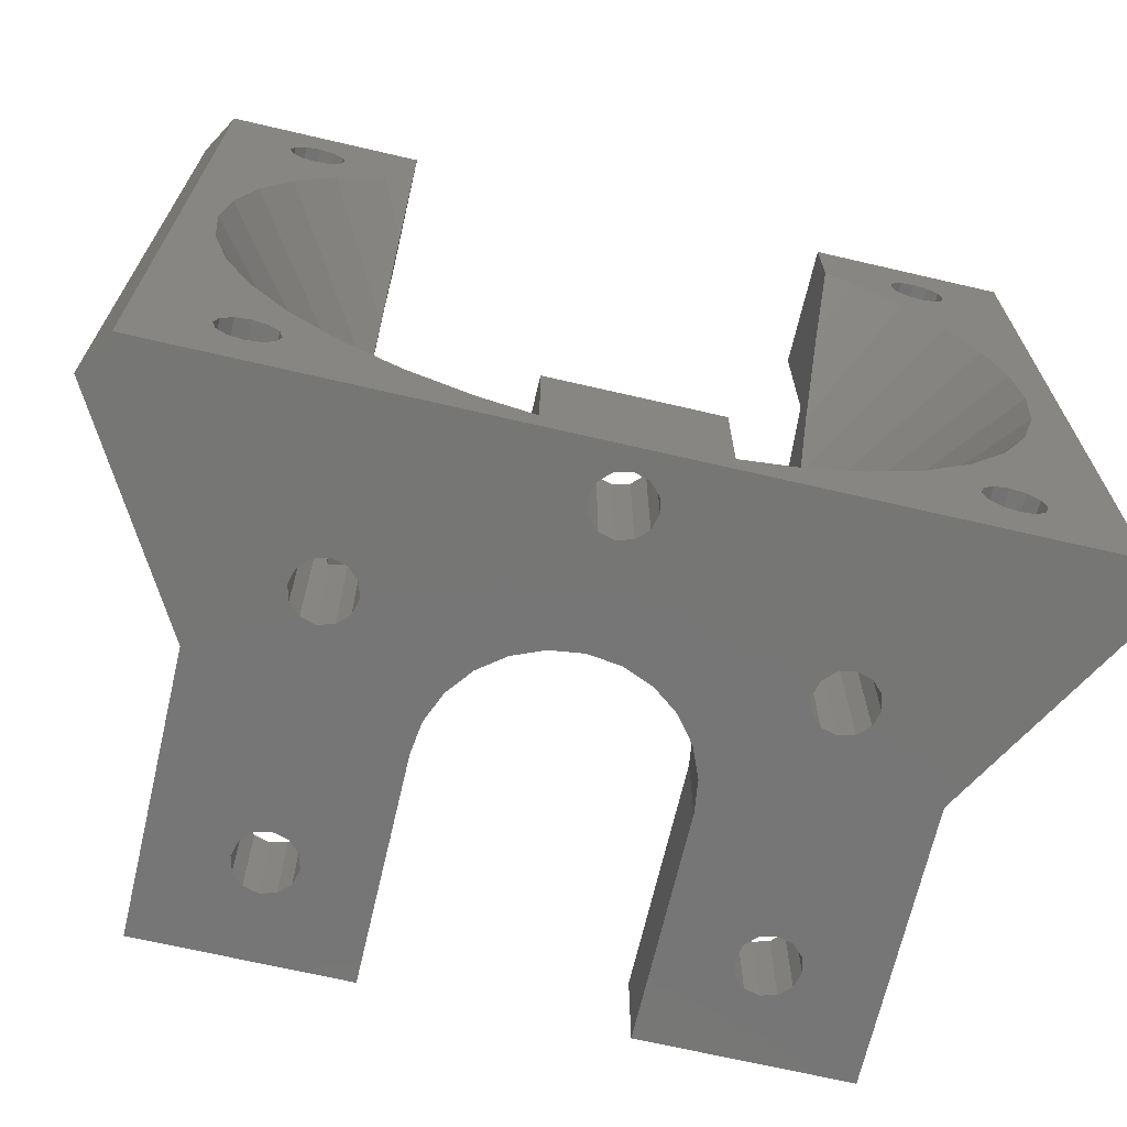
<metadata>
{"format":"stl","ext":"stl","renderer":"f3d","projection":"perspective","resolution":1024,"background":"white","views":[{"elev":-68.7,"azim":-13.1,"up":"+Z"}]}
</metadata>
<code>
# stl→obj: 428 verts, 880 faces
v -22 -13 0
v -16 -2.608 0
v -20.85 -15 0
v -12.1 6.987 0
v -16 11 0
v -10.83 -4.775 0
v -6 11 0
v -6 0 0
v -10.09 -4.973 0
v -5.796 -1.553 0
v -10.09 -7.527 0
v -4.243 -4.243 0
v -3 -5.196 0
v -1.553 -5.796 0
v 0 -6 0
v 1.553 -5.796 0
v 16 -2.608 0
v 3 -5.196 0
v 10.83 7.725 0
v 6 11 0
v 16 11 0
v 12.1 5.513 0
v 4.243 -4.243 0
v 12.1 -6.987 0
v 22 -13 0
v 20.85 -15 0
v -10.09 4.973 0
v -10.83 4.775 0
v -11.56 -7.527 0
v -12.1 -6.987 0
v -9.548 -5.513 0
v -10.83 -7.725 0
v -9.35 -6.25 0
v -5.196 -3 0
v -9.548 -6.987 0
v -11.56 -4.973 0
v -12.1 -5.513 0
v -12.3 -6.25 0
v -12.3 6.25 0
v -11.56 7.527 0
v -12.1 5.513 0
v -11.56 4.973 0
v -9.548 5.513 0
v -9.35 6.25 0
v -9.548 6.987 0
v -10.09 7.527 0
v -10.83 7.725 0
v 1.277 -13.24 0
v 0.7375 -13.78 0
v -1.277 -11.76 0
v -0.7375 -11.22 0
v -1.475 -12.5 0
v -1.277 -13.24 0
v -0.7375 -13.78 0
v -1.711e-15 -13.97 0
v 1.475 -12.5 0
v -1.35e-15 -11.03 0
v 9.548 -5.513 0
v 10.09 -4.973 0
v 10.83 4.775 0
v 6 0 0
v 10.09 4.973 0
v 10.83 -4.775 0
v 11.56 -4.973 0
v 9.35 -6.25 0
v 0.7375 -11.22 0
v 10.09 -7.527 0
v 9.548 -6.987 0
v 1.277 -11.76 0
v 12.1 -5.513 0
v 12.3 -6.25 0
v 10.83 -7.725 0
v 11.56 -7.527 0
v 11.56 7.527 0
v 12.1 6.987 0
v 9.35 6.25 0
v 9.548 5.513 0
v 11.56 4.973 0
v 5.196 -3 0
v 5.796 -1.553 0
v 12.3 6.25 0
v 10.09 7.527 0
v 9.548 6.987 0
v -22 -13 40
v -17.42 -5.069 32.5
v -17.42 -5.069 40
v -16 -2.608 4.6
v -13.08 2.447 27.79
v -12.39 3.651 27.12
v -14.17 0.5702 28.96
v -16.92 -4.194 31.92
v -12.39 3.651 4.61
v -11.6 5.011 4.61
v -11.6 5.011 4.6
v -20.85 -15 40
v 15.29 -15 37.23
v 20.85 -15 40
v 11 -15 40
v -14.77 -15 4.713
v -14.57 -15 4
v -12.34 -15 5.292
v 16.71 -15 34.77
v 16 -15 34.58
v 14.71 -15 32.34
v 18.04 -15 26.57
v 16.63 -15 29.6
v 18.91 -15 23.33
v 19.2 -15 20
v 18.91 -15 16.67
v 18.04 -15 13.43
v 16.63 -15 10.4
v -17.43 -15 4
v -17.23 -15 4.713
v 17.23 -15 4.713
v 17.43 -15 4
v 6.567 -15 1.958
v 9.6 -15 3.372
v 4 -15 1.27
v -4 -15 1.27
v -4 -15 6.6
v 4 -15 6.6
v -6.567 -15 1.958
v -9.6 -15 3.372
v -14.77 -15 3.288
v -16 -15 5.425
v -14.71 -15 7.658
v -16.63 -15 10.4
v -18.04 -15 13.43
v -18.91 -15 16.67
v -19.2 -15 20
v -18.91 -15 23.33
v -18.04 -15 26.57
v -16.63 -15 29.6
v -11 -15 40
v -14.71 -15 32.34
v -12.34 -15 34.71
v -11 -15 35.65
v -14.77 -15 35.29
v -16 -15 2.575
v -16.71 -15 2.766
v -16.71 -15 5.234
v -15.29 -15 5.234
v -15.29 -15 2.766
v -16 -15 37.42
v -15.29 -15 37.23
v -17.23 -15 3.288
v -17.43 -15 36
v -15.29 -15 34.77
v -17.23 -15 36.71
v -16.71 -15 37.23
v -14.77 -15 36.71
v -14.57 -15 36
v -16 -15 34.58
v 14.77 -15 3.288
v 14.57 -15 4
v 12.34 -15 5.292
v -16.71 -15 34.77
v -17.23 -15 35.29
v 14.71 -15 7.658
v 14.77 -15 4.713
v 15.29 -15 5.234
v 16 -15 5.425
v 17.23 -15 3.288
v 16.71 -15 2.766
v 16.71 -15 5.234
v 16 -15 37.42
v 16.71 -15 37.23
v 16 -15 2.575
v 14.57 -15 36
v 14.77 -15 36.71
v 12.34 -15 34.71
v 15.29 -15 2.766
v 17.43 -15 36
v 17.23 -15 35.29
v 17.23 -15 36.71
v 15.29 -15 34.77
v 14.77 -15 35.29
v 11 -15 35.65
v 22 -13 40
v 16 -2.608 4.6
v 11.6 5.011 4.6
v 11.6 5.011 4.61
v 12.39 3.651 27.12
v 12.39 3.651 4.61
v 13.08 2.447 27.79
v 15.37 -1.523 30.26
v 16.92 -4.194 31.92
v 17.42 -5.069 32.5
v 17.42 -5.069 40
v 16 11 4.6
v 6 11 4.6
v 6 6.053 4.61
v 6 6.053 4.6
v 6 0 4.61
v 5.995 -0.03885 4.62
v 5.995 -0.03885 4.61
v 5.796 -1.553 4.62
v 5.196 -3 4.62
v 4.243 -4.243 4.62
v 3 -5.196 4.62
v 1.553 -5.796 4.62
v 0 -6 4.62
v -1.553 -5.796 4.62
v -3 -5.196 4.62
v -4.243 -4.243 4.62
v -5.196 -3 4.62
v -5.796 -1.553 4.62
v -5.995 -0.03885 4.61
v -5.995 -0.03885 4.62
v -6 0 4.61
v -6 11 4.6
v -6 6.053 4.6
v -6 6.053 4.61
v -16 11 4.6
v -12.3 -6.25 11
v -12.1 -6.987 11
v -12.1 -5.513 11
v -11.56 -4.973 11
v -10.83 -4.775 6.6
v -11 -4.822 6.6
v -11 -4.822 11
v -10.09 -4.973 6.6
v -9.548 -5.513 6.6
v -9.35 -6.25 6.6
v -9.548 -6.987 6.6
v -10.09 -7.527 6.6
v -10.83 -7.725 6.6
v -11 -7.678 11
v -11 -7.678 6.6
v -11.56 -7.527 11
v -12.1 6.987 4.6
v -12.3 6.25 4.6
v -11.56 7.527 4.6
v -10.83 7.725 4.6
v -10.09 7.527 4.6
v -9.548 6.987 4.6
v -9.35 6.25 4.6
v -9.403 6.053 4.61
v -9.403 6.053 4.6
v -9.548 5.513 4.61
v -10.09 4.973 4.61
v -10.83 4.775 4.61
v -11.56 4.973 4.61
v -12.1 5.513 4.6
v -1.277 -11.76 6.6
v -1.475 -12.5 6.6
v -1.277 -13.24 6.6
v -0.7375 -11.22 6.6
v -1.35e-15 -11.03 6.6
v 0.7375 -11.22 6.6
v 1.277 -11.76 6.6
v 1.475 -12.5 6.6
v 1.277 -13.24 6.6
v 0.7375 -13.78 6.6
v -1.711e-15 -13.97 6.6
v -0.7375 -13.78 6.6
v 10.09 -4.973 6.6
v 9.548 -5.513 6.6
v 9.35 -6.25 6.6
v 10.83 -4.775 6.6
v 11.56 -4.973 11
v 11 -4.822 11
v 11 -4.822 6.6
v 12.1 -5.513 11
v 12.3 -6.25 11
v 12.1 -6.987 11
v 11.56 -7.527 11
v 11 -7.678 6.6
v 11 -7.678 11
v 10.83 -7.725 6.6
v 10.09 -7.527 6.6
v 9.548 -6.987 6.6
v 9.548 6.987 4.6
v 9.35 6.25 4.6
v 9.548 5.513 4.61
v 9.403 6.053 4.6
v 9.403 6.053 4.61
v 10.09 7.527 4.6
v 10.83 7.725 4.6
v 11.56 7.527 4.6
v 12.1 6.987 4.6
v 12.3 6.25 4.6
v 12.1 5.513 4.6
v 11.56 4.973 4.61
v 10.83 4.775 4.61
v 10.09 4.973 4.61
v -11.69 3.25 26.84
v -8.792 1.576 4.62
v -10.55 2.593 26.51
v -9.531 2.003 26.22
v -8.792 1.576 26.09
v -14.5 -7.115 32.13
v -14.4 -7.161 32.11
v -10.57 -2.601 28.59
v -8.979 0.1611 26.76
v -14.66 -7 35.67
v -14.57 -7.062 36
v -14.66 -7 36.33
v -14.5 -7.115 40
v -11 -8.747 40
v -11 -3.34 29.09
v -11 -8.949 29.23
v -11 -6.877 26.35
v -11 -4.962 21.94
v -11 -5.632 24
v -11 -12.39 33.11
v -11 -4.75 20
v -11 -4.962 18.06
v -11 -12.39 6.891
v -11 -8.949 10.77
v -11 -12.69 6.6
v -11 -6.877 13.65
v -11 -4.767 29.79
v -11 -8.747 31.72
v -11 -3.34 6.6
v -11 -5.632 16
v -7.736 -10.34 6.6
v -4.877 -8.825 6.6
v -4 -8.54 6.6
v 7.794 -4.5 6.6
v 8.693 -2.329 6.6
v 11 -3.34 6.6
v 6.364 -6.364 6.6
v 11 -12.69 6.6
v 7.736 -10.34 6.6
v 4.877 -8.825 6.6
v 4.5 -7.794 6.6
v -4.5 -7.794 6.6
v -6.364 -6.364 6.6
v 8.979 0.1611 6.6
v 9 0 6.6
v 2.329 -8.693 6.6
v 4 -8.54 6.6
v 0 -9 6.6
v -2.329 -8.693 6.6
v -7.794 -4.5 6.6
v -8.693 -2.329 6.6
v -9 0 6.6
v -8.979 0.1611 6.6
v 11 -12.39 6.891
v 11 -8.949 10.77
v 11 -6.877 13.65
v 11 -5.632 16
v 11 -4.962 18.06
v 11 -4.75 20
v 11 -4.962 21.94
v 11 -5.632 24
v 11 -6.877 26.35
v 11 -8.949 29.23
v 11 -12.39 33.11
v 11 -8.747 40
v 11 -8.747 31.72
v 11 -3.34 29.09
v 11 -6.969 30.86
v 14.5 -7.115 40
v -17.43 -7 4
v -17.23 -7 4.713
v -17.23 -7 3.288
v -16.71 -7 2.766
v -16 -7 2.575
v -15.29 -7 2.766
v -14.77 -7 3.288
v -14.57 -7 4
v -14.77 -7 4.713
v -15.29 -7 5.234
v -16 -7 5.425
v -16.71 -7 5.234
v -17.43 -7 36
v -17.23 -7 36.71
v -17.23 -7 35.29
v -16.71 -7 34.77
v -16 -7 34.58
v -15.29 -7 34.77
v -14.77 -7 35.29
v -14.77 -7 36.71
v -15.29 -7 37.23
v -16 -7 37.42
v -16.71 -7 37.23
v 14.57 -7 4
v 14.77 -7 4.713
v 14.77 -7 3.288
v 15.29 -7 2.766
v 16 -7 2.575
v 16.71 -7 2.766
v 17.23 -7 3.288
v 17.43 -7 4
v 17.23 -7 4.713
v 16.71 -7 5.234
v 16 -7 5.425
v 15.29 -7 5.234
v 14.57 -7.062 36
v 14.66 -7 36.33
v 14.77 -7 36.71
v 14.77 -7 35.29
v 14.66 -7 35.67
v 15.29 -7 34.77
v 16 -7 34.58
v 16.71 -7 34.77
v 17.23 -7 35.29
v 17.43 -7 36
v 17.23 -7 36.71
v 16.71 -7 37.23
v 16 -7 37.42
v 15.29 -7 37.23
v 14.5 -7.115 32.13
v 8.979 0.1611 26.76
v 10.57 -2.601 28.59
v 14.4 -7.161 32.11
v 9.531 2.003 26.22
v 8.792 1.576 26.09
v 10.58 2.608 26.52
v 11.69 3.25 26.84
v 8.792 1.576 4.62
v -8.693 -2.329 4.62
v -7.794 -4.5 4.62
v -6.364 -6.364 4.62
v -2.329 -8.693 4.62
v -4.5 -7.794 4.62
v 0 -9 4.62
v 2.329 -8.693 4.62
v 4.5 -7.794 4.62
v 6.364 -6.364 4.62
v 7.794 -4.5 4.62
v 8.693 -2.329 4.62
v 9 0 4.62
v -9 0 4.62
v -13.45 -7.606 32
v 11.79 -8.379 31.81
f 1 2 3
f 4 2 5
f 6 7 8
f 9 8 10
f 11 12 3
f 12 13 3
f 13 14 3
f 14 15 3
f 15 16 3
f 16 17 3
f 18 17 16
f 19 20 21
f 22 21 17
f 23 17 18
f 24 17 25
f 3 25 26
f 27 2 28
f 29 3 30
f 9 10 31
f 32 3 29
f 33 34 35
f 35 12 11
f 32 11 3
f 34 12 35
f 31 34 33
f 10 34 31
f 6 8 9
f 36 7 6
f 37 7 36
f 3 7 37
f 3 37 38
f 39 2 4
f 40 4 5
f 41 2 39
f 42 2 41
f 28 2 42
f 3 2 27
f 3 27 43
f 3 43 7
f 44 7 43
f 45 7 44
f 46 7 45
f 47 7 46
f 40 7 47
f 48 25 49
f 7 40 5
f 50 3 51
f 3 52 53
f 3 53 54
f 3 54 55
f 3 55 25
f 55 49 25
f 56 25 48
f 3 57 51
f 58 3 59
f 3 50 52
f 60 61 62
f 3 58 57
f 63 17 64
f 57 65 66
f 67 56 68
f 69 68 56
f 64 17 70
f 56 67 25
f 70 17 71
f 67 72 25
f 72 73 25
f 73 24 25
f 71 17 24
f 68 66 65
f 68 69 66
f 59 17 63
f 65 57 58
f 3 17 59
f 74 21 75
f 61 20 76
f 61 76 77
f 61 77 62
f 78 23 79
f 61 60 80
f 81 21 22
f 23 78 17
f 78 22 17
f 78 80 60
f 78 79 80
f 19 21 74
f 82 20 19
f 83 20 82
f 76 20 83
f 30 3 38
f 75 21 81
f 1 84 2
f 85 84 86
f 2 84 85
f 87 88 89
f 87 90 88
f 87 91 90
f 2 91 87
f 91 2 85
f 87 89 92
f 87 92 93
f 87 93 94
f 1 3 84
f 84 3 95
f 96 97 98
f 99 100 101
f 102 103 104
f 105 97 106
f 107 97 105
f 108 97 107
f 109 110 26
f 26 97 108
f 110 111 26
f 112 113 3
f 114 26 111
f 114 115 26
f 116 26 117
f 118 26 116
f 119 26 118
f 120 118 121
f 119 118 120
f 3 26 119
f 3 119 122
f 3 122 123
f 124 123 101
f 125 101 126
f 113 126 127
f 3 127 128
f 3 128 129
f 95 3 130
f 95 130 131
f 95 131 132
f 95 132 133
f 134 133 135
f 134 135 136
f 134 136 137
f 138 133 134
f 130 3 129
f 139 140 3
f 3 113 127
f 141 126 113
f 141 125 126
f 142 101 125
f 99 101 142
f 100 124 101
f 143 123 124
f 3 123 143
f 144 145 134
f 3 143 139
f 3 146 112
f 3 140 146
f 95 133 147
f 138 148 133
f 95 147 149
f 95 150 134
f 95 149 150
f 150 144 134
f 145 151 134
f 151 152 134
f 148 153 133
f 152 138 134
f 154 155 156
f 157 133 153
f 158 133 157
f 147 133 158
f 156 155 159
f 155 160 159
f 160 161 159
f 161 162 159
f 163 164 26
f 159 165 111
f 165 114 111
f 115 163 26
f 166 167 97
f 164 168 26
f 169 170 171
f 162 165 159
f 117 26 168
f 117 172 156
f 117 168 172
f 172 154 156
f 104 169 171
f 171 170 98
f 170 96 98
f 166 97 96
f 173 174 97
f 175 97 167
f 173 97 175
f 103 176 104
f 106 174 104
f 106 97 174
f 174 102 104
f 104 177 169
f 104 176 177
f 178 171 98
f 108 109 26
f 97 26 25
f 179 97 25
f 180 181 182
f 183 180 184
f 184 180 182
f 185 180 183
f 186 180 185
f 187 180 186
f 188 180 187
f 179 180 188
f 179 188 189
f 25 180 179
f 17 180 25
f 180 17 21
f 190 180 21
f 20 191 21
f 21 191 190
f 192 193 194
f 20 193 191
f 194 193 20
f 194 20 61
f 195 196 197
f 61 196 194
f 197 196 61
f 197 61 80
f 197 80 198
f 198 80 79
f 198 79 199
f 199 79 23
f 199 23 200
f 200 23 18
f 200 18 201
f 201 18 16
f 201 16 202
f 202 16 15
f 202 15 203
f 203 15 14
f 203 14 204
f 204 14 13
f 204 13 205
f 205 13 12
f 206 205 12
f 34 206 12
f 207 206 34
f 10 207 34
f 207 208 209
f 10 208 207
f 210 208 10
f 8 210 10
f 7 211 212
f 210 7 212
f 213 210 212
f 210 8 7
f 5 214 7
f 7 214 211
f 2 87 5
f 5 87 214
f 215 216 30
f 38 215 30
f 37 217 215
f 38 37 215
f 36 218 217
f 37 36 217
f 6 219 220
f 218 6 220
f 221 218 220
f 218 36 6
f 9 222 219
f 6 9 219
f 31 223 222
f 9 31 222
f 224 223 33
f 33 223 31
f 224 33 225
f 225 33 35
f 225 35 226
f 226 35 11
f 226 11 227
f 227 11 32
f 228 229 230
f 32 229 227
f 230 229 32
f 230 32 29
f 230 29 216
f 216 29 30
f 4 231 232
f 39 4 232
f 40 233 231
f 4 40 231
f 47 234 233
f 40 47 233
f 46 235 234
f 47 46 234
f 236 235 45
f 45 235 46
f 237 236 44
f 44 236 45
f 238 239 240
f 44 239 237
f 240 239 44
f 240 44 43
f 240 43 241
f 241 43 27
f 241 27 242
f 242 27 28
f 242 28 243
f 243 28 42
f 243 94 93
f 42 94 243
f 244 94 42
f 41 244 42
f 232 244 41
f 39 232 41
f 50 245 246
f 52 50 246
f 246 247 53
f 52 246 53
f 51 248 245
f 50 51 245
f 57 249 248
f 51 57 248
f 66 250 249
f 57 66 249
f 251 250 69
f 69 250 66
f 252 251 56
f 56 251 69
f 252 56 253
f 253 56 48
f 253 48 254
f 254 48 49
f 254 49 255
f 255 49 55
f 255 55 256
f 256 55 54
f 247 256 54
f 53 247 54
f 59 257 258
f 58 59 258
f 58 258 259
f 65 58 259
f 63 260 257
f 59 63 257
f 64 261 262
f 260 64 263
f 263 64 262
f 63 64 260
f 264 261 70
f 70 261 64
f 265 264 71
f 71 264 70
f 265 71 266
f 266 71 24
f 266 24 267
f 267 24 73
f 268 269 267
f 268 267 73
f 268 73 270
f 73 72 270
f 270 72 271
f 271 72 67
f 272 271 67
f 68 272 67
f 259 272 68
f 65 259 68
f 83 273 274
f 76 83 274
f 275 276 277
f 77 276 275
f 274 276 77
f 76 274 77
f 82 278 273
f 83 82 273
f 19 279 278
f 82 19 278
f 74 280 279
f 19 74 279
f 75 281 280
f 74 75 280
f 282 281 81
f 81 281 75
f 282 81 283
f 283 81 22
f 182 181 284
f 22 181 283
f 284 181 22
f 284 22 78
f 284 78 285
f 285 78 60
f 285 60 286
f 286 60 62
f 286 62 275
f 275 62 77
f 236 212 235
f 244 87 94
f 214 87 244
f 231 214 232
f 233 214 231
f 234 214 233
f 235 214 234
f 212 214 235
f 237 212 236
f 239 212 237
f 212 211 214
f 244 232 214
f 208 210 238
f 238 210 213
f 208 240 241
f 208 238 240
f 208 241 242
f 208 242 243
f 92 243 93
f 208 243 92
f 287 288 89
f 287 289 290
f 290 291 288
f 290 288 287
f 288 209 208
f 288 208 92
f 288 92 89
f 287 89 88
f 289 287 88
f 90 289 88
f 290 289 90
f 91 290 90
f 292 293 294
f 291 292 295
f 295 292 294
f 290 292 291
f 91 292 290
f 85 292 91
f 296 292 86
f 86 292 85
f 297 292 296
f 298 296 86
f 299 292 297
f 299 298 86
f 298 299 297
f 86 84 95
f 299 86 134
f 134 86 95
f 300 299 134
f 301 302 303
f 304 301 305
f 305 301 303
f 306 302 301
f 307 301 304
f 308 221 307
f 309 229 310
f 221 220 307
f 311 229 309
f 310 228 312
f 310 229 228
f 313 314 306
f 220 315 307
f 315 301 307
f 301 313 306
f 314 300 306
f 300 134 306
f 228 316 312
f 137 306 134
f 316 221 308
f 228 221 316
f 306 137 136
f 302 306 136
f 135 302 136
f 303 302 135
f 133 303 135
f 305 303 133
f 132 305 133
f 304 305 132
f 131 304 132
f 307 304 131
f 130 307 131
f 129 308 307
f 130 129 307
f 128 316 308
f 129 128 308
f 127 312 316
f 128 127 316
f 126 310 312
f 127 126 312
f 101 309 310
f 126 101 310
f 123 317 311
f 101 123 311
f 309 101 311
f 122 318 317
f 123 122 317
f 119 319 318
f 122 119 318
f 319 119 120
f 320 257 260
f 251 252 121
f 321 320 322
f 320 323 258
f 324 268 325
f 325 270 326
f 325 268 270
f 327 270 271
f 323 272 259
f 323 327 272
f 328 329 317
f 263 322 260
f 219 222 315
f 322 330 331
f 320 258 257
f 322 331 321
f 327 332 333
f 260 322 320
f 327 333 270
f 259 258 323
f 271 272 327
f 121 333 332
f 249 334 319
f 121 332 334
f 334 335 319
f 329 336 317
f 336 337 317
f 337 338 317
f 339 315 338
f 248 249 319
f 315 220 219
f 338 315 222
f 338 223 317
f 338 222 223
f 223 224 317
f 224 225 317
f 225 226 317
f 270 333 326
f 120 246 319
f 246 245 319
f 255 256 120
f 245 248 319
f 250 334 249
f 252 253 121
f 251 334 250
f 253 254 121
f 121 334 251
f 255 121 254
f 120 121 255
f 120 247 246
f 120 256 247
f 311 227 229
f 311 226 227
f 311 317 226
f 318 328 317
f 319 328 318
f 335 328 319
f 121 118 333
f 116 326 333
f 118 116 333
f 116 117 325
f 326 116 325
f 324 156 340
f 117 156 324
f 324 325 117
f 156 159 341
f 340 156 341
f 111 342 159
f 159 342 341
f 110 343 111
f 111 343 342
f 109 344 110
f 110 344 343
f 108 345 109
f 109 345 344
f 108 107 345
f 345 107 346
f 107 105 346
f 346 105 347
f 105 106 347
f 347 106 348
f 106 104 348
f 348 104 349
f 349 104 171
f 350 349 171
f 350 171 178
f 351 352 98
f 347 352 353
f 352 354 353
f 343 262 342
f 269 268 341
f 340 268 324
f 341 268 340
f 269 342 262
f 342 269 341
f 344 322 343
f 262 343 322
f 348 352 347
f 322 344 353
f 344 345 353
f 349 352 348
f 345 346 353
f 346 347 353
f 98 352 349
f 98 349 350
f 262 322 263
f 178 98 350
f 351 98 97
f 355 351 179
f 179 351 97
f 189 355 179
f 356 357 113
f 112 356 113
f 146 358 356
f 112 146 356
f 140 359 358
f 146 140 358
f 139 360 359
f 140 139 359
f 143 361 360
f 139 143 360
f 362 361 124
f 124 361 143
f 363 362 100
f 100 362 124
f 363 100 364
f 364 100 99
f 364 99 365
f 365 99 142
f 365 142 366
f 366 142 125
f 366 125 367
f 367 125 141
f 357 367 141
f 113 357 141
f 368 369 149
f 147 368 149
f 158 370 368
f 147 158 368
f 157 371 370
f 158 157 370
f 153 372 371
f 157 153 371
f 148 373 372
f 153 148 372
f 374 373 138
f 138 373 148
f 297 296 152
f 152 296 374
f 152 374 138
f 298 297 375
f 375 297 152
f 375 152 151
f 375 151 376
f 376 151 145
f 376 145 377
f 377 145 144
f 377 144 378
f 378 144 150
f 369 378 150
f 149 369 150
f 379 380 160
f 155 379 160
f 154 381 379
f 155 154 379
f 172 382 381
f 154 172 381
f 168 383 382
f 172 168 382
f 164 384 383
f 168 164 383
f 385 384 163
f 163 384 164
f 386 385 115
f 115 385 163
f 386 115 387
f 387 115 114
f 387 114 388
f 388 114 165
f 388 165 389
f 389 165 162
f 389 162 390
f 390 162 161
f 380 390 161
f 160 380 161
f 391 392 393
f 169 391 170
f 170 391 393
f 177 394 395
f 169 177 391
f 391 177 395
f 176 396 394
f 177 176 394
f 103 397 396
f 176 103 396
f 102 398 397
f 103 102 397
f 399 398 174
f 174 398 102
f 400 399 173
f 173 399 174
f 400 173 401
f 401 173 175
f 401 175 402
f 402 175 167
f 402 167 403
f 403 167 166
f 403 166 404
f 404 166 96
f 393 404 96
f 170 393 96
f 181 180 283
f 191 193 276
f 273 191 274
f 274 191 276
f 278 191 273
f 279 191 278
f 280 191 279
f 190 191 280
f 190 280 281
f 180 281 282
f 180 282 283
f 180 190 281
f 189 188 355
f 395 188 405
f 392 188 395
f 391 395 405
f 355 188 392
f 355 391 405
f 391 355 392
f 406 407 408
f 188 406 405
f 405 406 408
f 187 406 188
f 409 406 187
f 410 406 409
f 187 186 411
f 409 187 411
f 186 185 412
f 411 186 412
f 185 183 412
f 413 410 409
f 413 409 411
f 411 412 413
f 412 183 413
f 413 183 184
f 413 184 195
f 184 196 195
f 286 192 184
f 184 182 284
f 275 192 286
f 285 184 284
f 285 286 184
f 194 196 184
f 277 192 275
f 192 194 184
f 193 192 276
f 276 192 277
f 414 415 416
f 417 414 418
f 418 414 416
f 419 414 417
f 420 414 419
f 204 414 420
f 204 205 414
f 201 202 421
f 200 201 422
f 198 199 423
f 197 198 424
f 413 195 425
f 425 197 424
f 424 198 423
f 423 199 422
f 199 200 422
f 422 201 421
f 421 202 420
f 202 203 420
f 203 204 420
f 209 414 207
f 288 414 209
f 426 414 288
f 195 197 425
f 205 206 414
f 206 207 414
f 239 238 212
f 212 238 213
f 218 221 217
f 217 221 228
f 217 228 230
f 217 230 216
f 217 216 215
f 261 264 262
f 262 264 265
f 262 265 266
f 262 266 267
f 262 267 269
f 288 291 295
f 338 288 339
f 339 288 295
f 426 288 338
f 300 314 299
f 299 314 427
f 299 427 293
f 299 293 292
f 339 295 294
f 301 339 294
f 301 315 339
f 427 313 301
f 293 427 301
f 294 293 301
f 370 371 372
f 374 370 373
f 373 370 372
f 296 370 374
f 298 370 296
f 375 370 298
f 376 370 375
f 377 370 376
f 378 370 377
f 369 370 378
f 368 370 369
f 314 313 427
f 338 337 414
f 426 338 414
f 337 336 415
f 414 337 415
f 336 329 416
f 415 336 416
f 328 418 329
f 329 418 416
f 335 417 328
f 328 417 418
f 334 419 335
f 335 419 417
f 332 420 334
f 334 420 419
f 327 421 332
f 332 421 420
f 323 422 327
f 327 422 421
f 320 423 323
f 323 423 422
f 321 424 320
f 320 424 423
f 331 425 321
f 321 425 424
f 331 330 425
f 410 330 406
f 413 330 410
f 425 330 413
f 353 407 322
f 322 407 406
f 322 406 330
f 353 354 428
f 407 353 408
f 408 353 428
f 428 354 352
f 355 405 351
f 351 405 408
f 351 408 428
f 351 428 352
f 358 359 360
f 362 358 361
f 361 358 360
f 363 358 362
f 364 358 363
f 365 358 364
f 366 358 365
f 367 358 366
f 357 358 367
f 356 358 357
f 381 382 383
f 385 381 384
f 384 381 383
f 386 381 385
f 387 381 386
f 388 381 387
f 389 381 388
f 390 381 389
f 380 381 390
f 379 381 380
f 394 396 397
f 399 394 398
f 398 394 397
f 400 394 399
f 401 394 400
f 402 394 401
f 403 394 402
f 404 394 403
f 393 394 404
f 392 394 393
f 395 394 392

</code>
